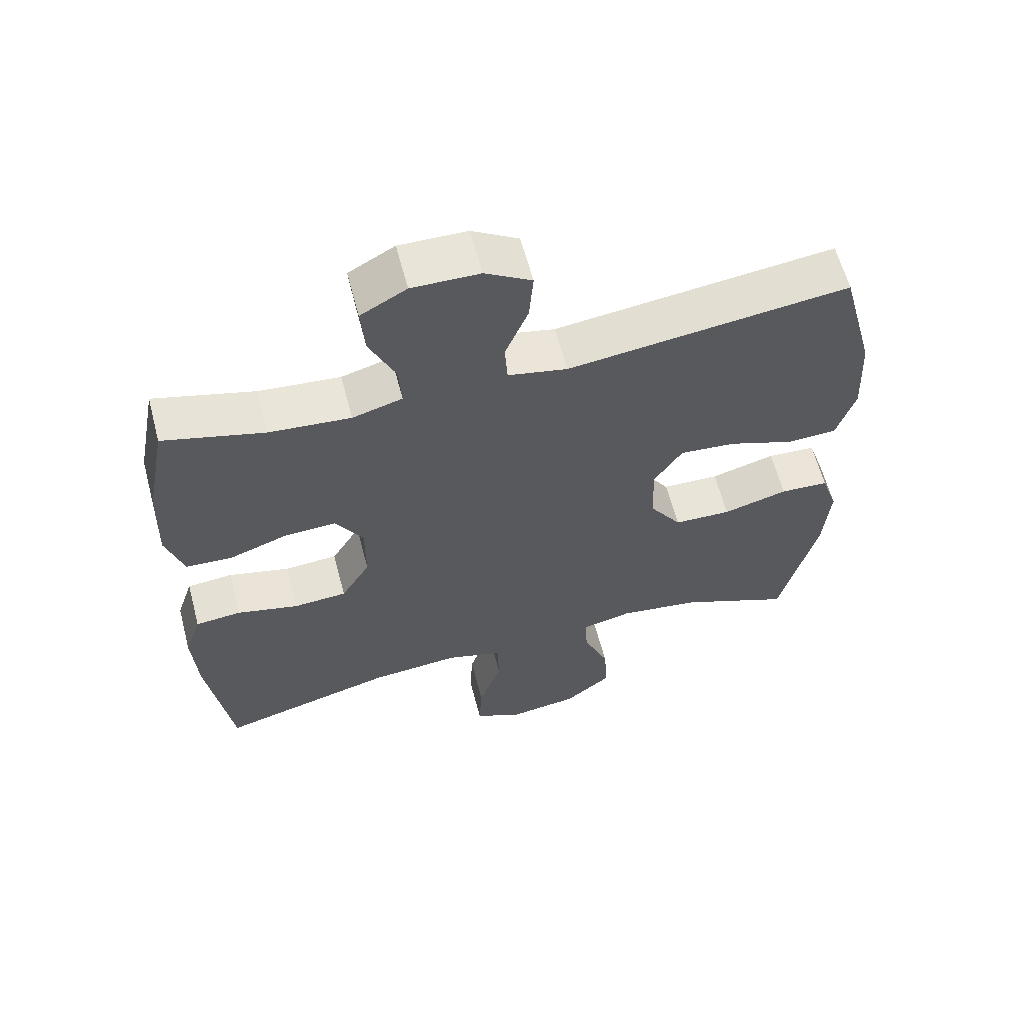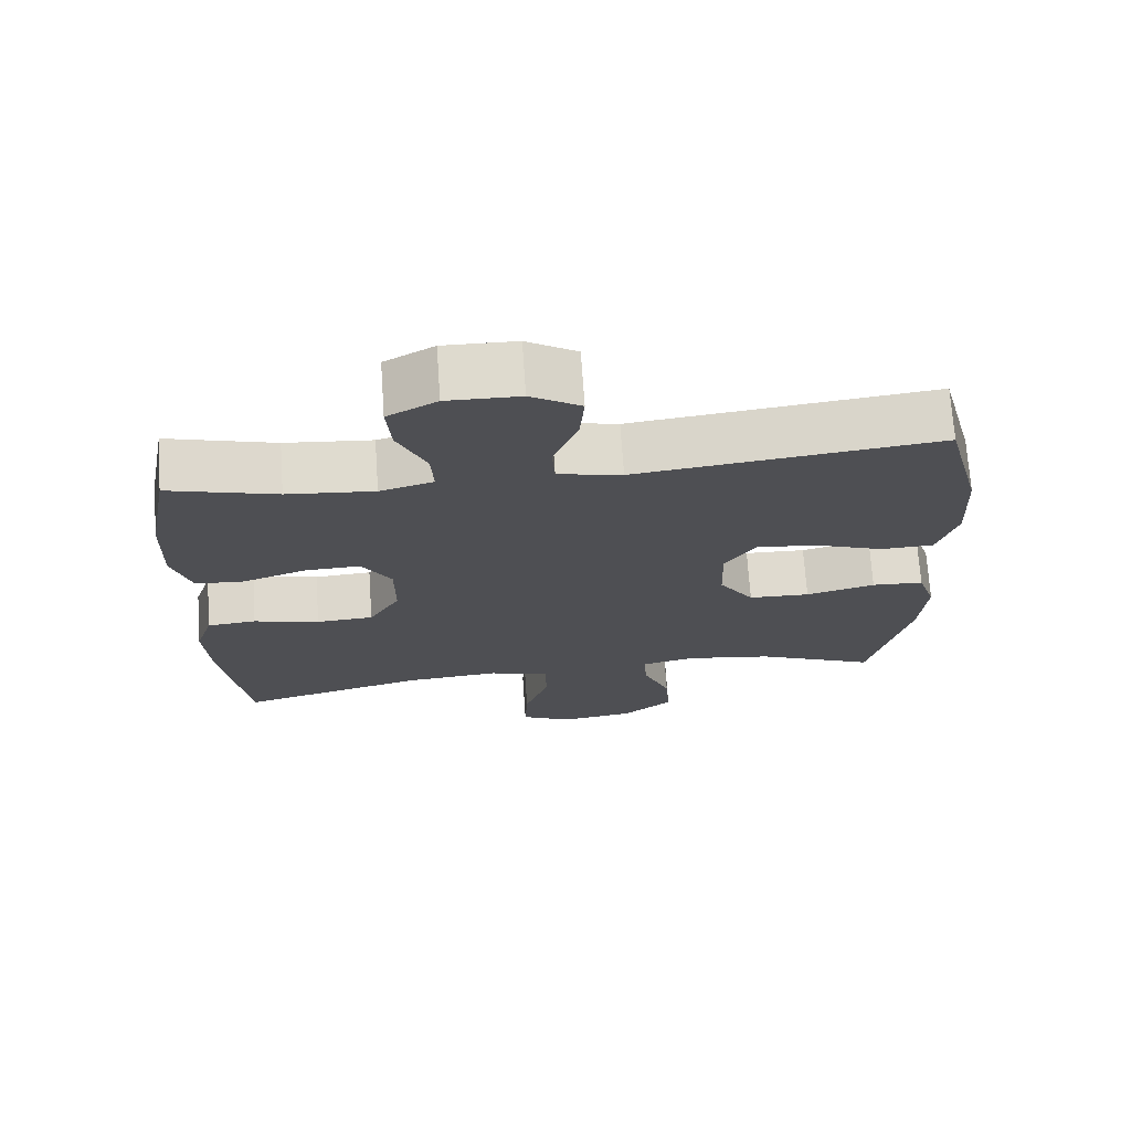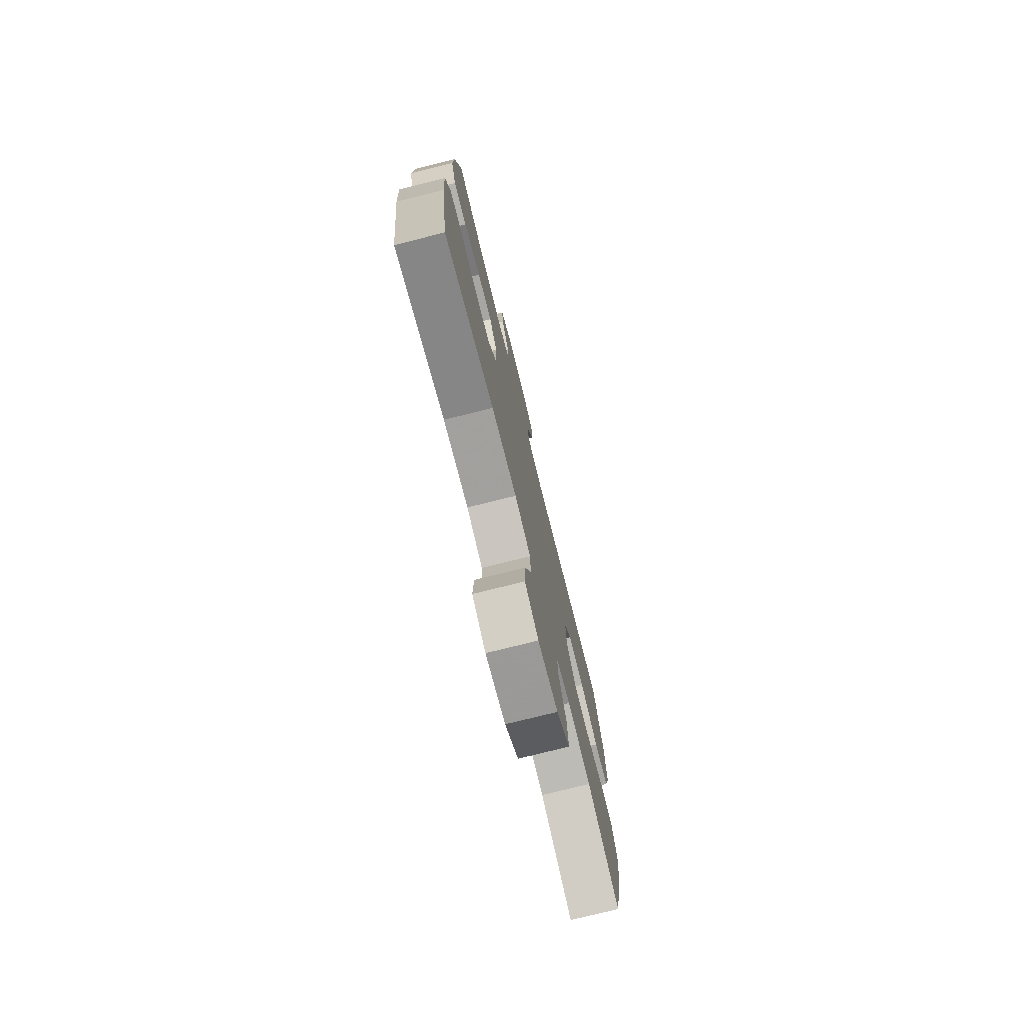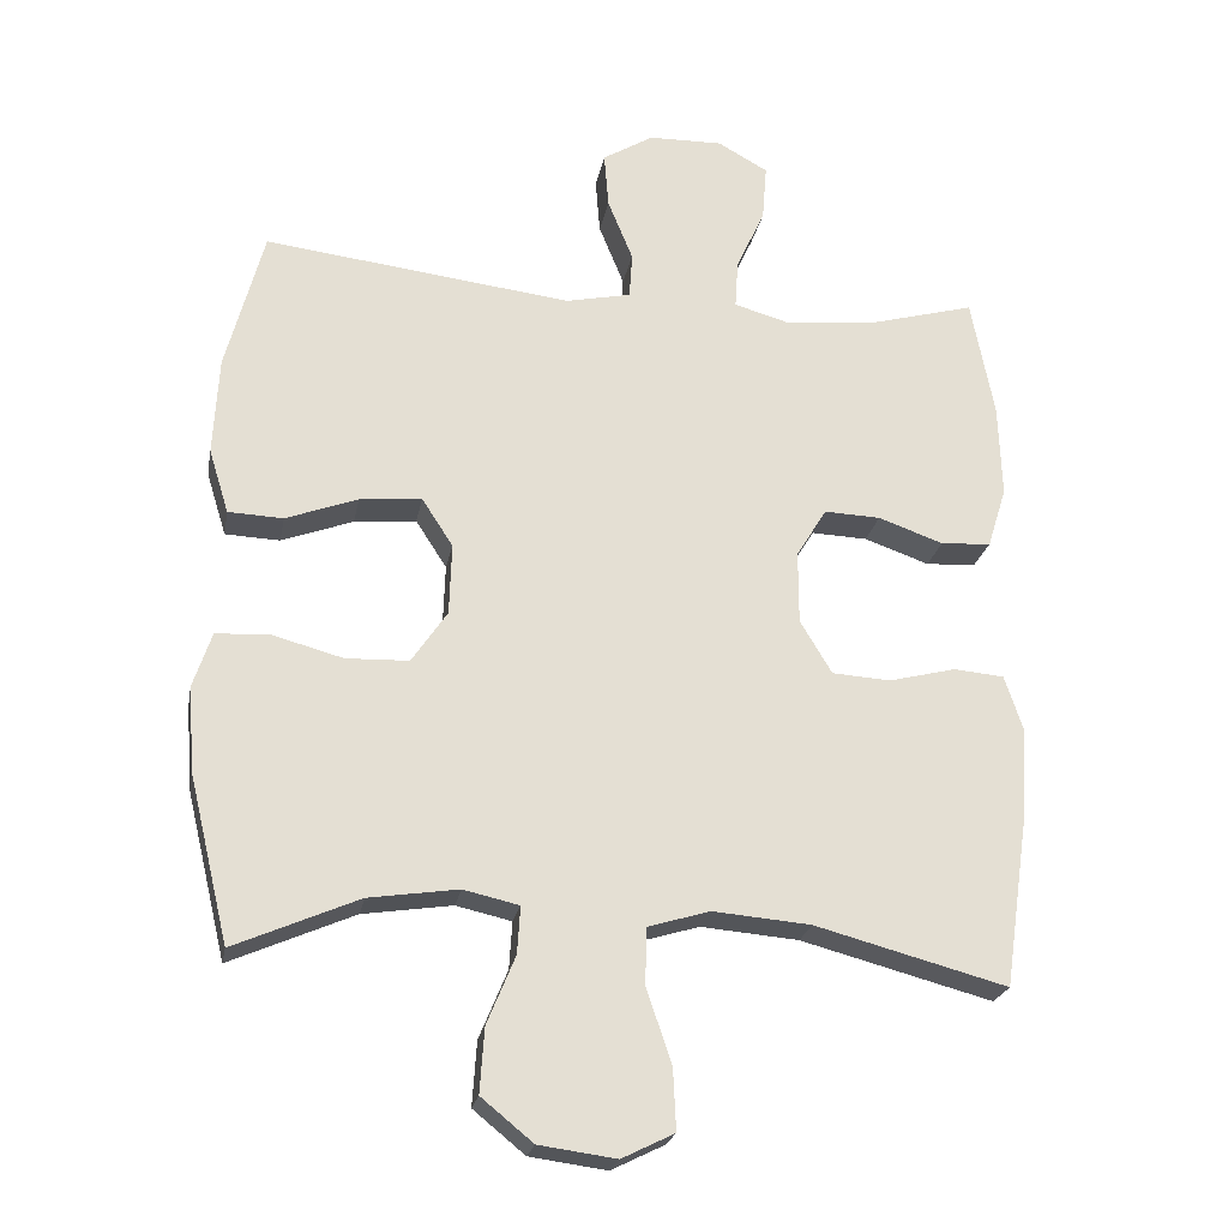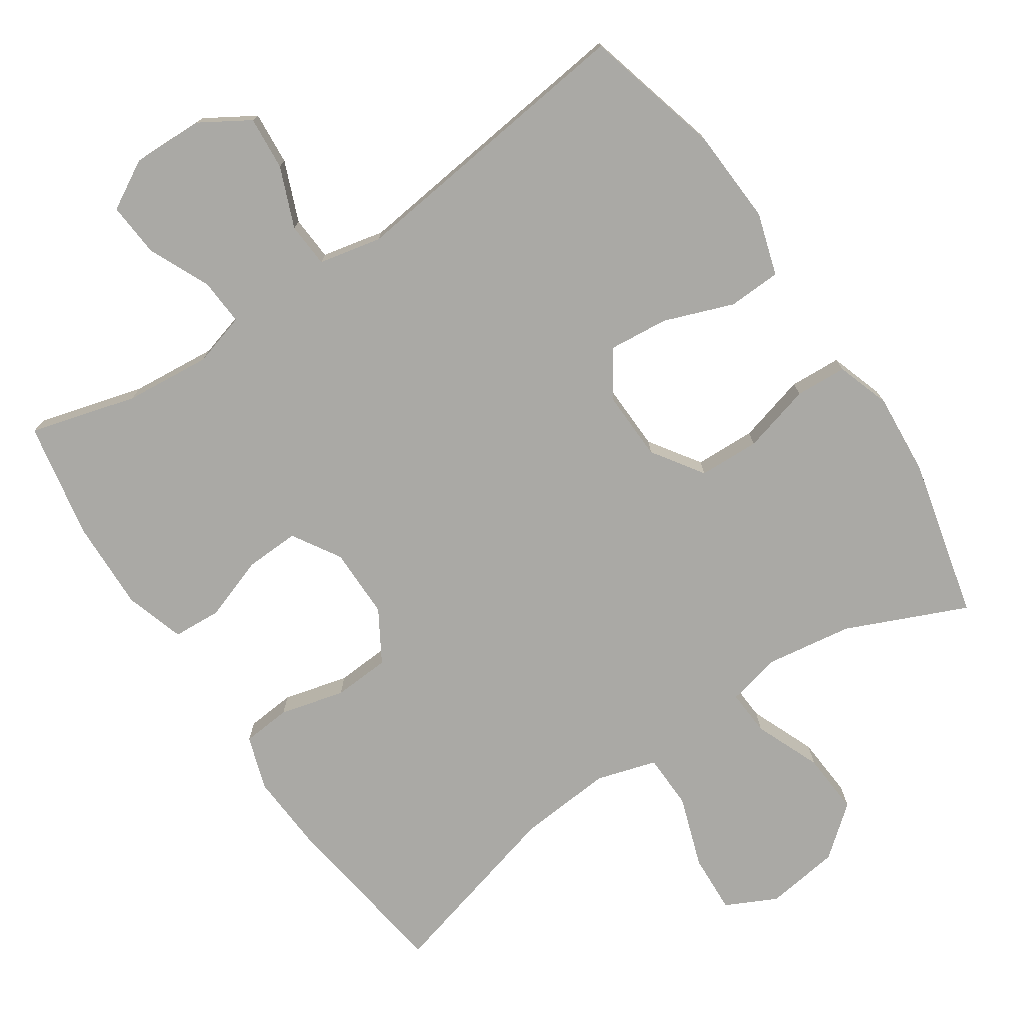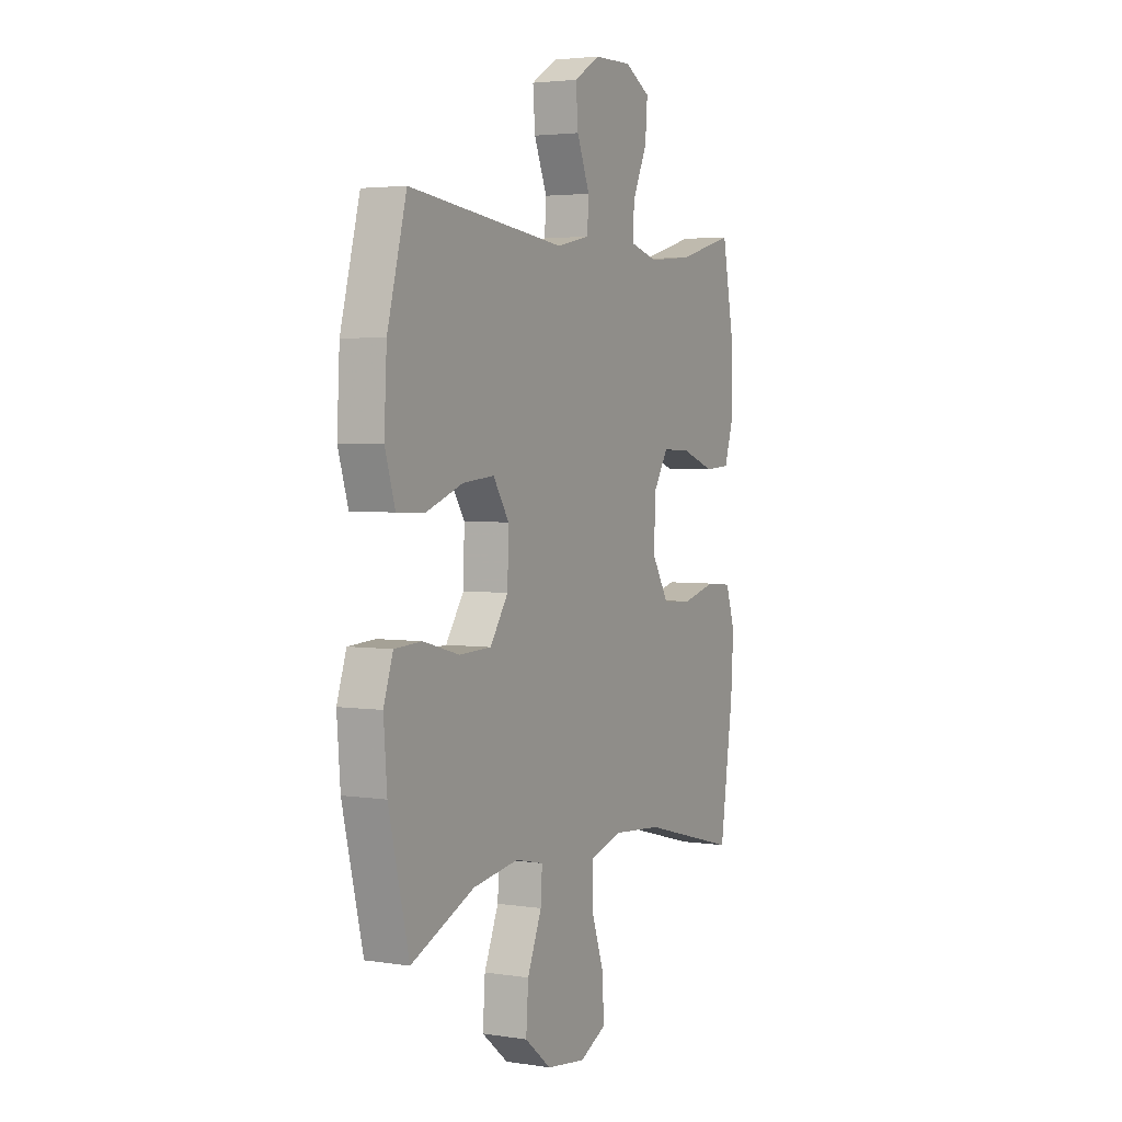
<metadata>
{"format":"obj","ext":"obj","renderer":"f3d","projection":"perspective","resolution":1024,"background":"white","views":[{"elev":61.4,"azim":-14.7,"up":"+Z"},{"elev":71.5,"azim":-3.9,"up":"+Z"},{"elev":-76.4,"azim":-76.0,"up":"+Z"},{"elev":-23.3,"azim":169.6,"up":"+Z"},{"elev":-75.4,"azim":33.9,"up":"+Y"},{"elev":3.4,"azim":117.5,"up":"+Z"}]}
</metadata>
<code>
v 0.5 0.07 0.5
v 0.551 0.07 0.307
v 0.558 0.07 0.174
v 0.531 0.07 0.087
v 0.457 0.07 0.084
v 0.36 0.07 0.12
v 0.276 0.07 0.128
v 0.234 0.07 0.063
v 0.237 0.07 -0.034
v 0.285 0.07 -0.105
v 0.37 0.07 -0.108
v 0.466 0.07 -0.082
v 0.538 0.07 -0.086
v 0.563 0.07 -0.161
v 0.554 0.07 -0.276
v 0.5 0.07 -0.5
v 0.332 0.07 -0.427
v 0.211 0.07 -0.409
v 0.136 0.07 -0.426
v 0.14 0.07 -0.49
v 0.178 0.07 -0.582
v 0.184 0.07 -0.669
v 0.114 0.07 -0.726
v 0.01 0.07 -0.74
v -0.061 0.07 -0.705
v -0.057 0.07 -0.622
v -0.023 0.07 -0.522
v -0.025 0.07 -0.445
v -0.109 0.07 -0.42
v -0.241 0.07 -0.431
v -0.5 0.07 -0.5
v -0.535 0.07 -0.26
v -0.542 0.07 -0.145
v -0.517 0.07 -0.069
v -0.449 0.07 -0.063
v -0.358 0.07 -0.086
v -0.279 0.07 -0.081
v -0.236 0.07 -0.009
v -0.236 0.07 0.09
v -0.277 0.07 0.157
v -0.353 0.07 0.154
v -0.441 0.07 0.123
v -0.509 0.07 0.127
v -0.535 0.07 0.21
v -0.531 0.07 0.337
v -0.5 0.07 0.5
v -0.351 0.07 0.459
v -0.231 0.07 0.448
v -0.157 0.07 0.469
v -0.161 0.07 0.534
v -0.2 0.07 0.62
v -0.206 0.07 0.696
v -0.138 0.07 0.734
v -0.038 0.07 0.732
v 0.031 0.07 0.69
v 0.025 0.07 0.615
v -0.009 0.07 0.531
v -0.005 0.07 0.469
v 0.083 0.07 0.45
v 0.5 0 0.5
v 0.551 0 0.307
v 0.558 0 0.174
v 0.531 0 0.087
v 0.457 0 0.084
v 0.36 0 0.12
v 0.276 0 0.128
v 0.234 0 0.063
v 0.237 0 -0.034
v 0.285 0 -0.105
v 0.37 0 -0.108
v 0.466 0 -0.082
v 0.538 0 -0.086
v 0.563 0 -0.161
v 0.554 0 -0.276
v 0.5 0 -0.5
v 0.332 0 -0.427
v 0.211 0 -0.409
v 0.136 0 -0.426
v 0.14 0 -0.49
v 0.178 0 -0.582
v 0.184 0 -0.669
v 0.114 0 -0.726
v 0.01 0 -0.74
v -0.061 0 -0.705
v -0.057 0 -0.622
v -0.023 0 -0.522
v -0.025 0 -0.445
v -0.109 0 -0.42
v -0.241 0 -0.431
v -0.5 0 -0.5
v -0.535 0 -0.26
v -0.542 0 -0.145
v -0.517 0 -0.069
v -0.449 0 -0.063
v -0.358 0 -0.086
v -0.279 0 -0.081
v -0.236 0 -0.009
v -0.236 0 0.09
v -0.277 0 0.157
v -0.353 0 0.154
v -0.441 0 0.123
v -0.509 0 0.127
v -0.535 0 0.21
v -0.531 0 0.337
v -0.5 0 0.5
v -0.351 0 0.459
v -0.231 0 0.448
v -0.157 0 0.469
v -0.161 0 0.534
v -0.2 0 0.62
v -0.206 0 0.696
v -0.138 0 0.734
v -0.038 0 0.732
v 0.031 0 0.69
v 0.025 0 0.615
v -0.009 0 0.531
v -0.005 0 0.469
v 0.083 0 0.45
f 55 56 57
f 54 55 57
f 53 54 57
f 52 53 57
f 51 52 57
f 50 51 57
f 49 50 57 58
f 48 49 58 59
f 45 46 47
f 44 45 47
f 43 44 47
f 42 43 47
f 41 42 47
f 40 41 47 48
f 39 40 48 59
f 34 35 36
f 33 34 36
f 32 33 36
f 31 32 36
f 30 31 36
f 29 30 36 37
f 28 29 37 38
f 25 26 27
f 24 25 27
f 23 24 27
f 22 23 27
f 21 22 27
f 20 21 27
f 19 20 27 28
f 38 39 59
f 28 38 59
f 19 28 59
f 18 19 59
f 15 16 17
f 14 15 17
f 13 14 17
f 12 13 17
f 11 12 17
f 4 5 6
f 3 4 6
f 2 3 6
f 1 2 6
f 59 1 6
f 59 6 7
f 10 11 17 18
f 9 10 18
f 8 9 18 59
f 7 8 59
f 116 115 114
f 116 114 113
f 116 113 112
f 116 112 111
f 116 111 110
f 116 110 109
f 117 116 109 108
f 118 117 108 107
f 106 105 104
f 106 104 103
f 106 103 102
f 106 102 101
f 106 101 100
f 107 106 100 99
f 118 107 99 98
f 95 94 93
f 95 93 92
f 95 92 91
f 95 91 90
f 95 90 89
f 96 95 89 88
f 97 96 88 87
f 86 85 84
f 86 84 83
f 86 83 82
f 86 82 81
f 86 81 80
f 86 80 79
f 87 86 79 78
f 118 98 97
f 118 97 87
f 118 87 78
f 118 78 77
f 76 75 74
f 76 74 73
f 76 73 72
f 76 72 71
f 76 71 70
f 65 64 63
f 65 63 62
f 65 62 61
f 65 61 60
f 65 60 118
f 66 65 118
f 77 76 70 69
f 77 69 68
f 118 77 68 67
f 118 67 66
f 1 60 61 2
f 2 61 62 3
f 3 62 63 4
f 4 63 64 5
f 5 64 65 6
f 6 65 66 7
f 7 66 67 8
f 8 67 68 9
f 9 68 69 10
f 10 69 70 11
f 11 70 71 12
f 12 71 72 13
f 13 72 73 14
f 14 73 74 15
f 15 74 75 16
f 16 75 76 17
f 17 76 77 18
f 18 77 78 19
f 19 78 79 20
f 20 79 80 21
f 21 80 81 22
f 22 81 82 23
f 23 82 83 24
f 24 83 84 25
f 25 84 85 26
f 26 85 86 27
f 27 86 87 28
f 28 87 88 29
f 29 88 89 30
f 30 89 90 31
f 31 90 91 32
f 32 91 92 33
f 33 92 93 34
f 34 93 94 35
f 35 94 95 36
f 36 95 96 37
f 37 96 97 38
f 38 97 98 39
f 39 98 99 40
f 40 99 100 41
f 41 100 101 42
f 42 101 102 43
f 43 102 103 44
f 44 103 104 45
f 45 104 105 46
f 46 105 106 47
f 47 106 107 48
f 48 107 108 49
f 49 108 109 50
f 50 109 110 51
f 51 110 111 52
f 52 111 112 53
f 53 112 113 54
f 54 113 114 55
f 55 114 115 56
f 56 115 116 57
f 57 116 117 58
f 58 117 118 59
f 59 118 60 1

</code>
